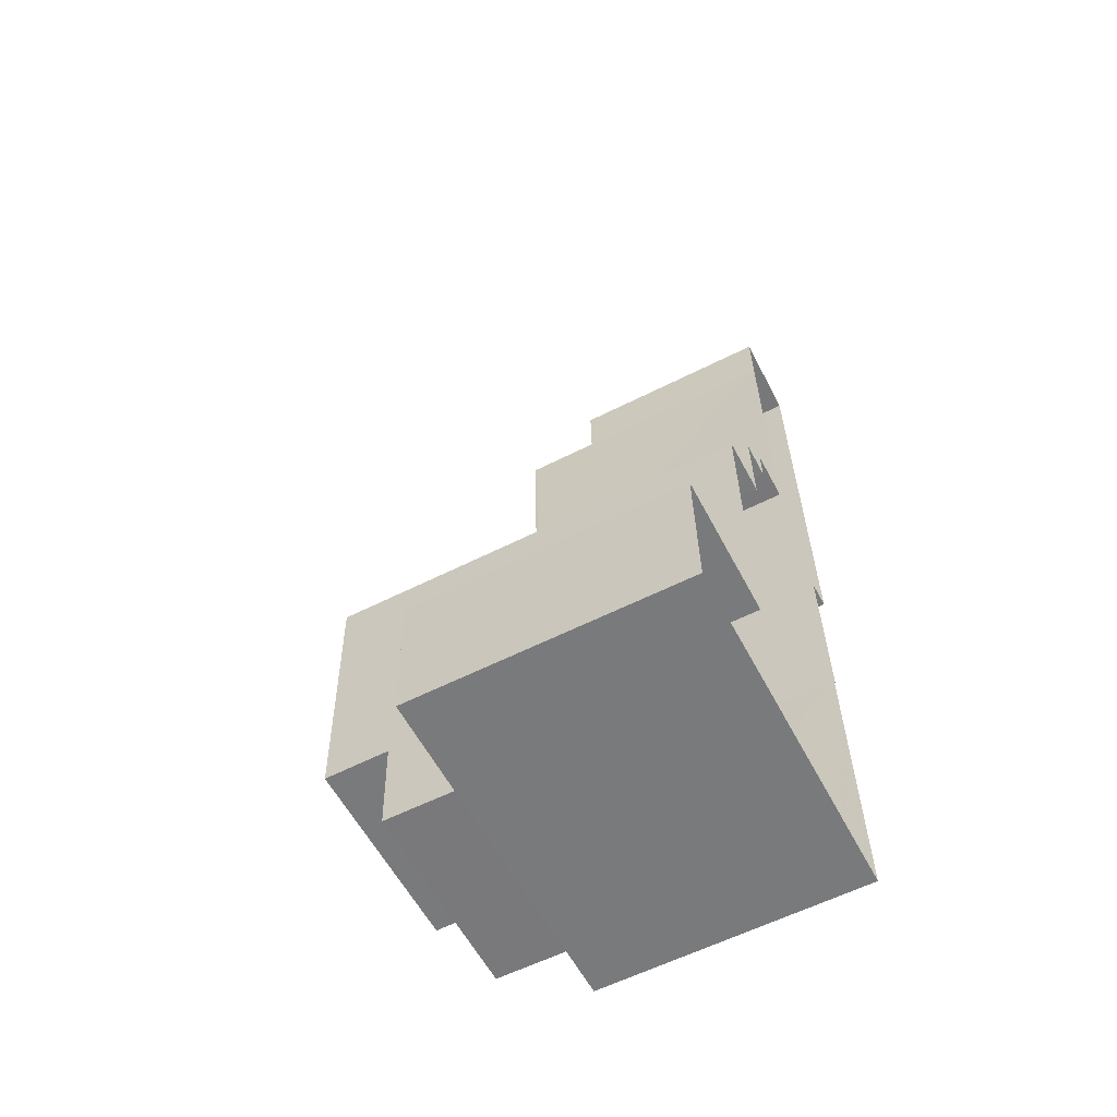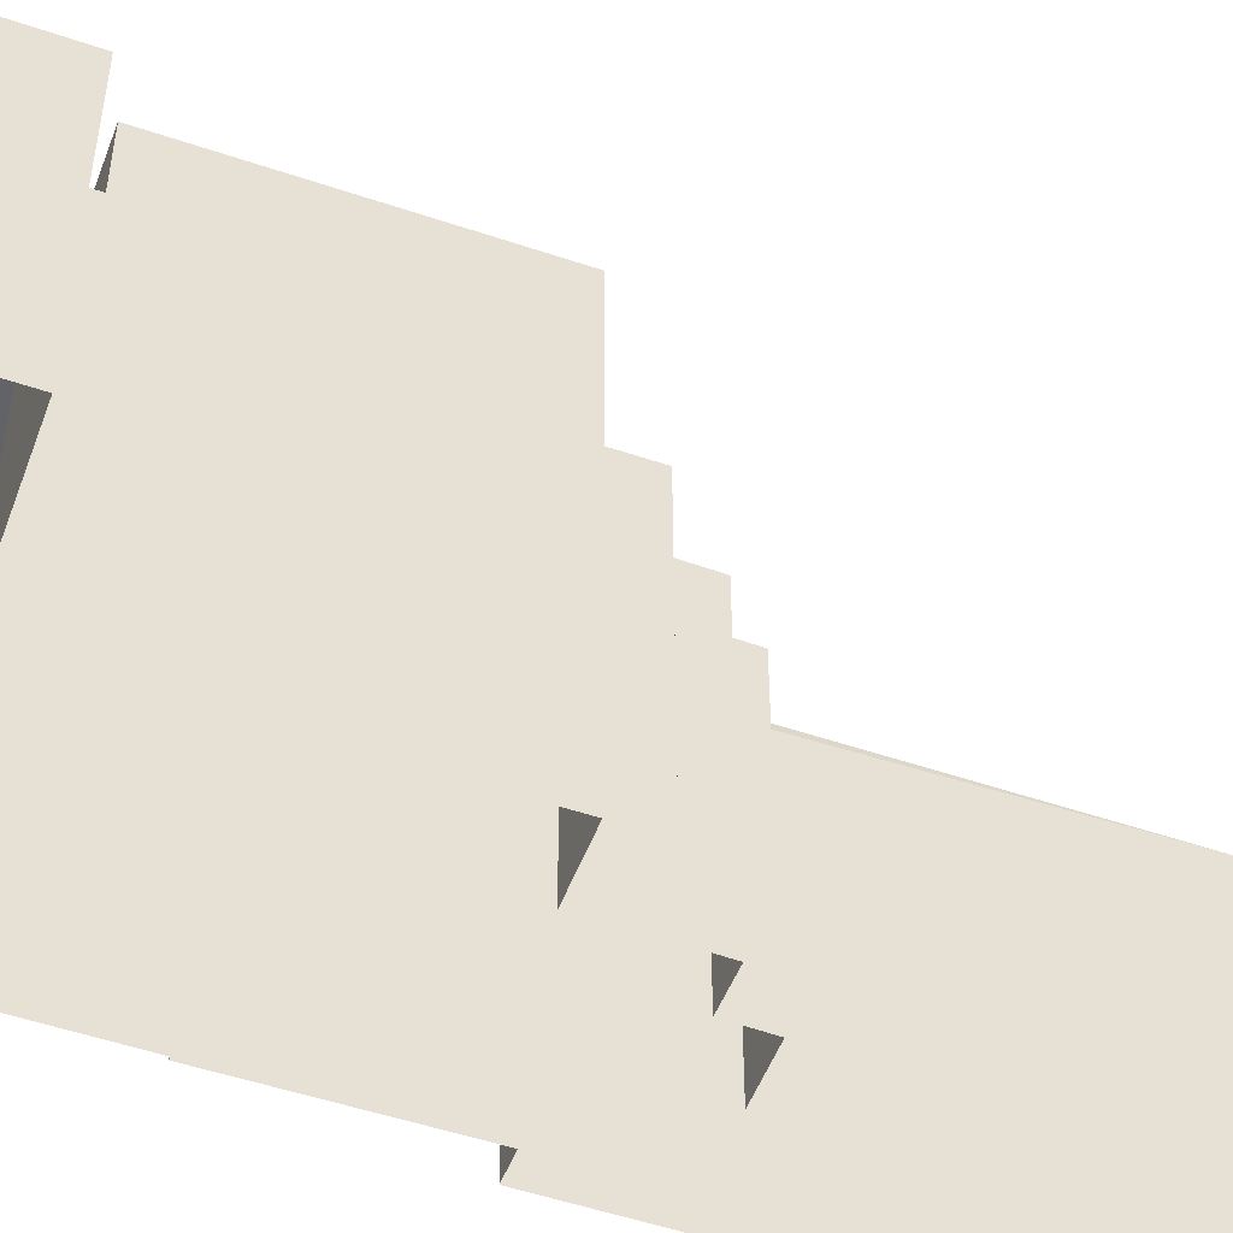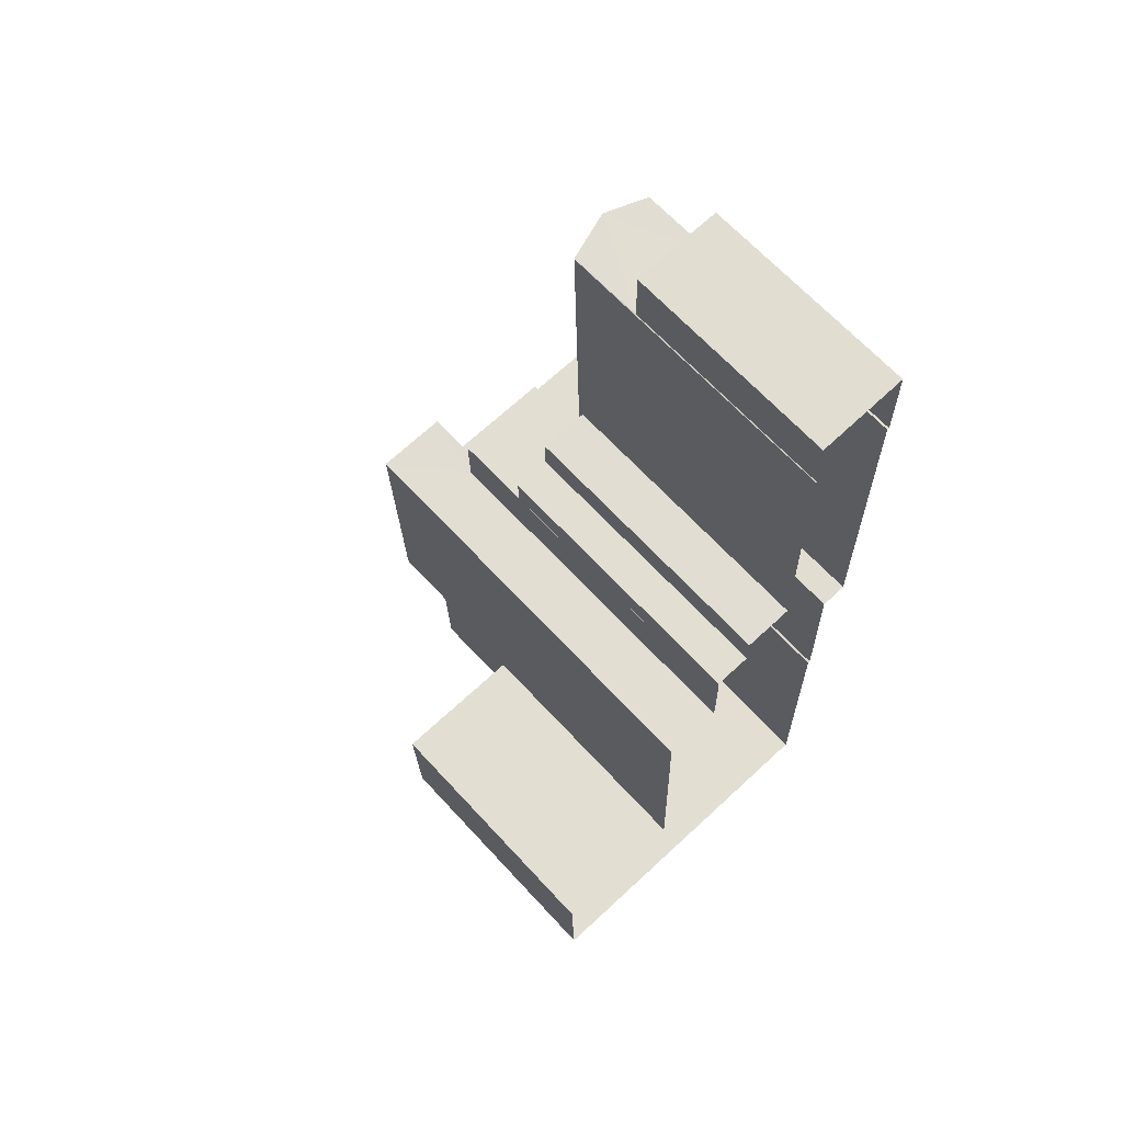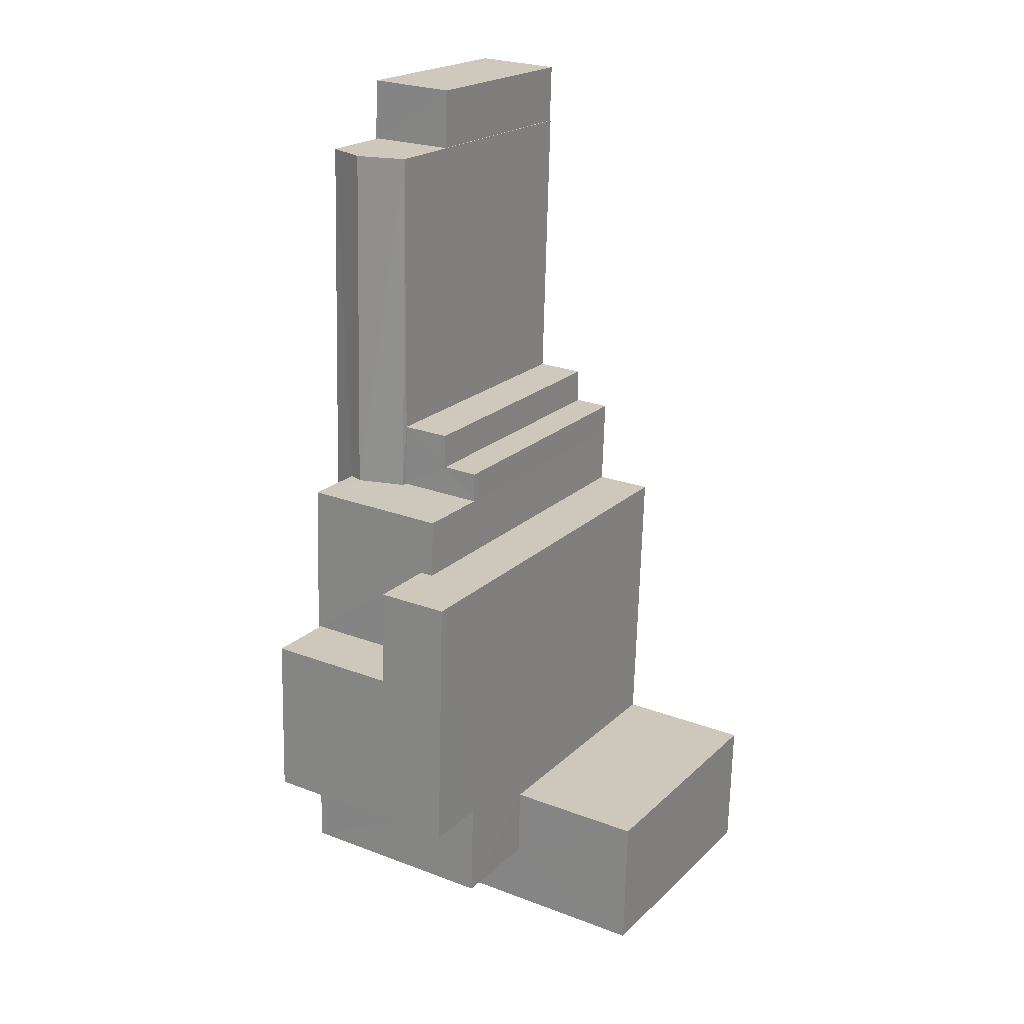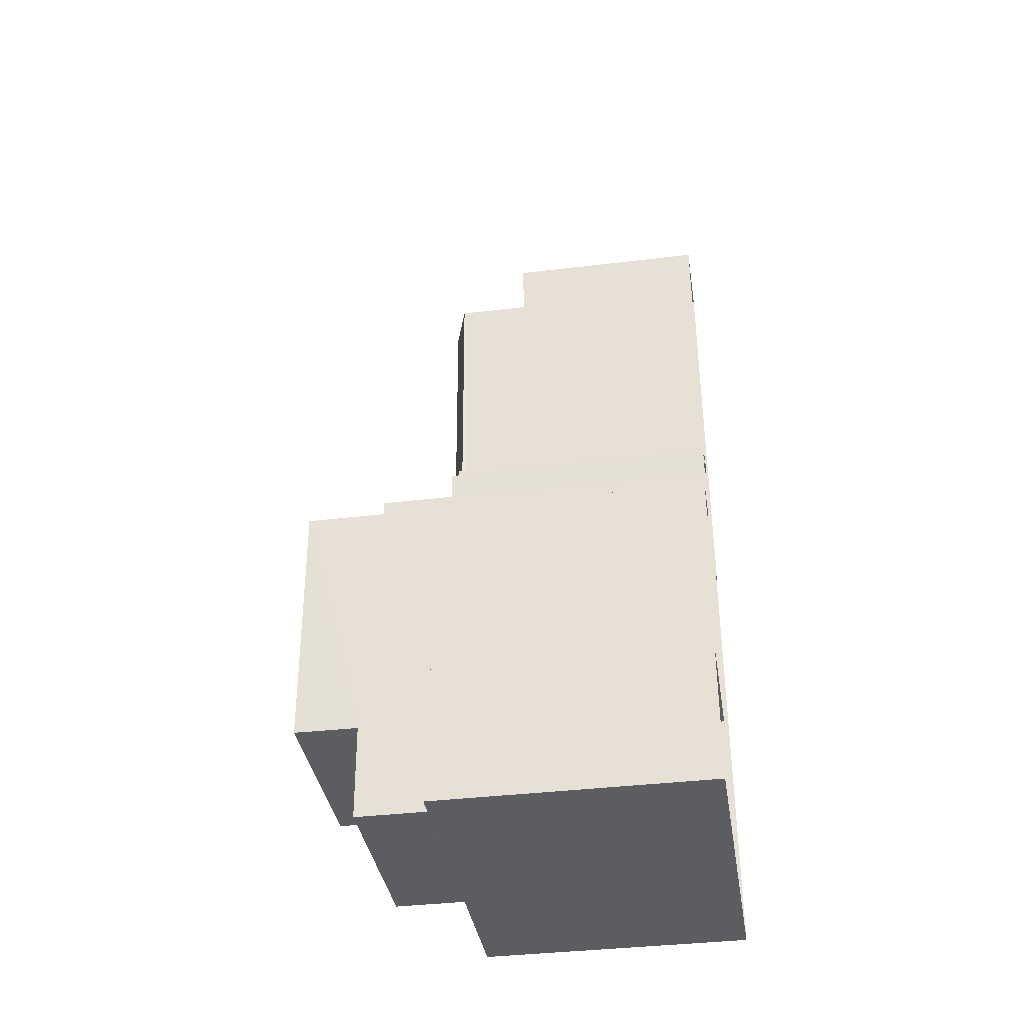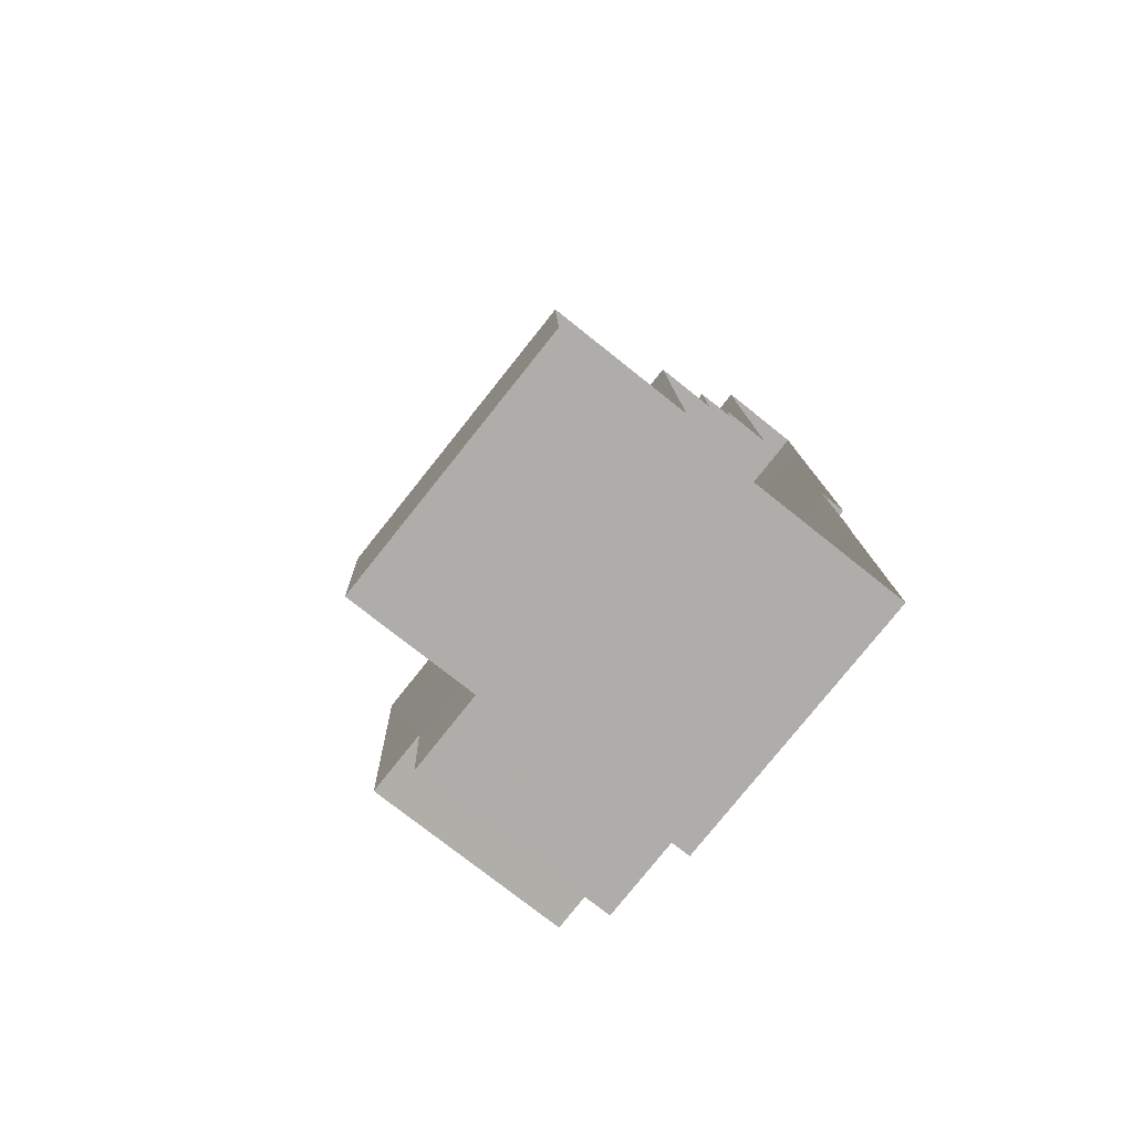
<metadata>
{"format":"obj","ext":"obj","renderer":"f3d","projection":"perspective","resolution":1024,"background":"white","views":[{"elev":-59.4,"azim":117.3,"up":"+Y"},{"elev":-51.2,"azim":68.0,"up":"+Z"},{"elev":66.4,"azim":137.3,"up":"+Y"},{"elev":20.9,"azim":32.1,"up":"+Y"},{"elev":-38.0,"azim":98.8,"up":"+Y"},{"elev":-78.3,"azim":141.5,"up":"+Y"}]}
</metadata>
<code>
v -3.725e+05 -1.047e+05 27.35
v -3.725e+05 -1.047e+05 27.35
v -3.725e+05 -1.047e+05 27.35
v -3.725e+05 -1.046e+05 27.35
v -3.725e+05 -1.046e+05 27.35
v -3.725e+05 -1.046e+05 27.35
v -3.725e+05 -1.047e+05 27.35
v -3.725e+05 -1.046e+05 27.35
v -3.725e+05 -1.046e+05 27.35
v -3.725e+05 -1.046e+05 27.35
v -3.725e+05 -1.046e+05 27.35
v -3.725e+05 -1.046e+05 27.35
v -3.725e+05 -1.046e+05 27.35
v -3.725e+05 -1.046e+05 27.35
v -3.725e+05 -1.046e+05 27.35
v -3.725e+05 -1.046e+05 27.35
v -3.725e+05 -1.046e+05 27.35
v -3.725e+05 -1.046e+05 27.35
v -3.725e+05 -1.046e+05 27.35
v -3.725e+05 -1.046e+05 27.35
v -3.725e+05 -1.046e+05 27.35
v -3.725e+05 -1.046e+05 27.35
v -3.725e+05 -1.046e+05 44.99
v -3.725e+05 -1.046e+05 44.99
v -3.725e+05 -1.047e+05 44.99
v -3.725e+05 -1.047e+05 44.99
v -3.725e+05 -1.046e+05 44.99
v -3.725e+05 -1.046e+05 44.99
v -3.725e+05 -1.046e+05 39
v -3.725e+05 -1.046e+05 39
v -3.725e+05 -1.046e+05 39
v -3.725e+05 -1.046e+05 39
v -3.725e+05 -1.046e+05 39
v -3.725e+05 -1.046e+05 39
v -3.725e+05 -1.046e+05 36.08
v -3.725e+05 -1.046e+05 36.08
v -3.725e+05 -1.046e+05 36.08
v -3.725e+05 -1.046e+05 36.08
v -3.725e+05 -1.046e+05 36.08
v -3.725e+05 -1.046e+05 36.08
v -3.725e+05 -1.046e+05 42.17
v -3.725e+05 -1.046e+05 42.17
v -3.725e+05 -1.046e+05 42.17
v -3.725e+05 -1.046e+05 42.17
v -3.725e+05 -1.046e+05 42.17
v -3.725e+05 -1.046e+05 42.17
v -3.725e+05 -1.046e+05 42.17
v -3.725e+05 -1.046e+05 42.17
v -3.725e+05 -1.047e+05 38.29
v -3.725e+05 -1.047e+05 38.29
v -3.725e+05 -1.047e+05 38.29
v -3.725e+05 -1.047e+05 38.29
v -3.725e+05 -1.047e+05 38.29
v -3.725e+05 -1.047e+05 38.29
v -3.725e+05 -1.046e+05 39.2
v -3.725e+05 -1.046e+05 39.64
v -3.725e+05 -1.046e+05 39.2
v -3.725e+05 -1.046e+05 39.88
v -3.725e+05 -1.046e+05 39.64
v -3.725e+05 -1.046e+05 39.88
v -3.725e+05 -1.047e+05 42.3
v -3.725e+05 -1.047e+05 42.3
v -3.725e+05 -1.047e+05 42.3
v -3.725e+05 -1.047e+05 42.3
v -3.725e+05 -1.046e+05 39.2
v -3.725e+05 -1.046e+05 39.2
f 1 2 3
f 4 5 6
f 2 7 3
f 8 3 9
f 10 6 11
f 5 12 13
f 13 14 11
f 15 14 13
f 15 16 17
f 3 7 16
f 18 19 9
f 20 21 18
f 22 20 13
f 5 11 6
f 3 16 9
f 13 11 5
f 15 13 20
f 9 16 15
f 20 18 9
f 9 15 20
f 23 24 25
f 25 24 26
f 23 27 24
f 26 24 28
f 29 30 31
f 32 31 33
f 33 31 34
f 31 30 34
f 35 36 37
f 37 36 38
f 35 39 36
f 38 36 40
f 41 42 43
f 44 43 45
f 41 46 42
f 44 45 47
f 45 42 48
f 43 42 45
f 49 50 51
f 50 52 51
f 51 53 54
f 51 52 53
f 55 56 57
f 57 56 58
f 55 59 56
f 58 56 60
f 61 62 63
f 61 64 62
f 60 65 58
f 60 66 65
f 15 55 14
f 15 59 55
f 8 23 54
f 3 8 54
f 23 25 61
f 51 54 63
f 54 61 63
f 23 61 54
f 52 2 1
f 53 52 1
f 39 35 10
f 11 39 10
f 31 21 20
f 31 32 21
f 43 60 56
f 18 33 19
f 66 43 44
f 66 33 34
f 33 44 19
f 66 60 43
f 66 44 33
f 52 7 2
f 52 50 7
f 46 41 17
f 16 46 17
f 29 20 22
f 29 31 20
f 28 42 46
f 26 28 46
f 46 16 49
f 49 16 7
f 62 64 49
f 26 46 64
f 49 7 50
f 64 46 49
f 37 4 6
f 37 38 4
f 42 28 24
f 48 42 24
f 5 38 40
f 5 4 38
f 13 29 22
f 13 30 29
f 8 47 23
f 23 47 27
f 8 9 47
f 27 47 45
f 64 25 26
f 64 61 25
f 3 53 1
f 3 54 53
f 13 12 30
f 34 30 66
f 66 30 65
f 30 12 65
f 11 14 39
f 14 55 39
f 39 57 36
f 39 55 57
f 15 17 59
f 17 41 59
f 59 43 56
f 59 41 43
f 33 21 32
f 33 18 21
f 12 5 40
f 12 40 65
f 65 40 58
f 40 36 58
f 36 57 58
f 45 24 27
f 45 48 24
f 47 9 19
f 44 47 19
f 49 63 62
f 49 51 63
f 37 6 10
f 35 37 10

</code>
